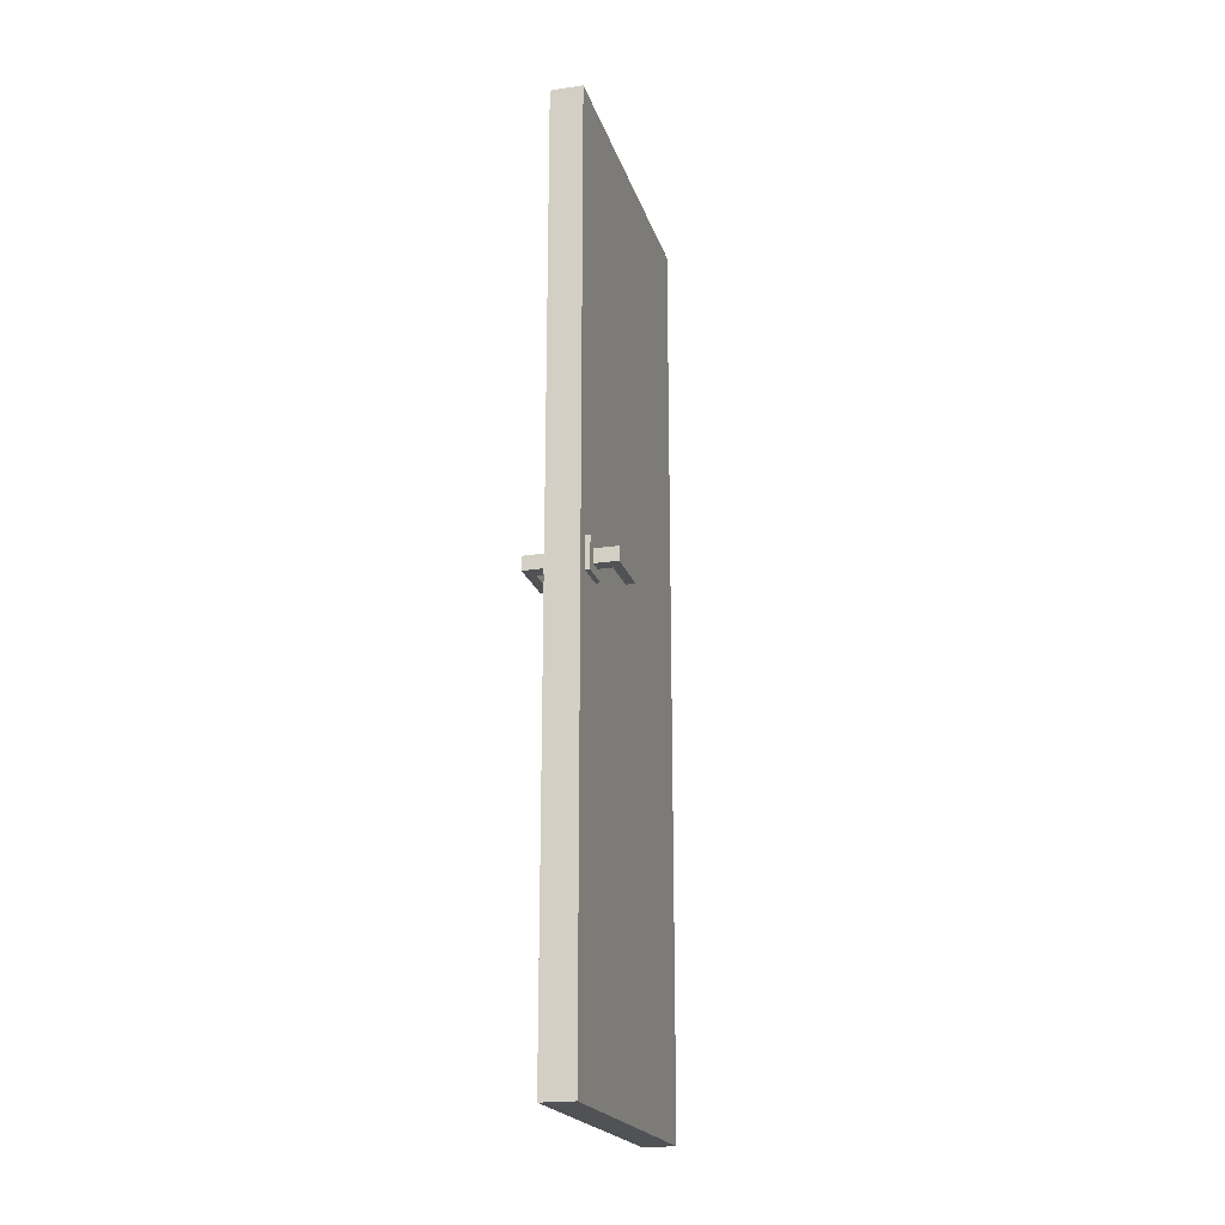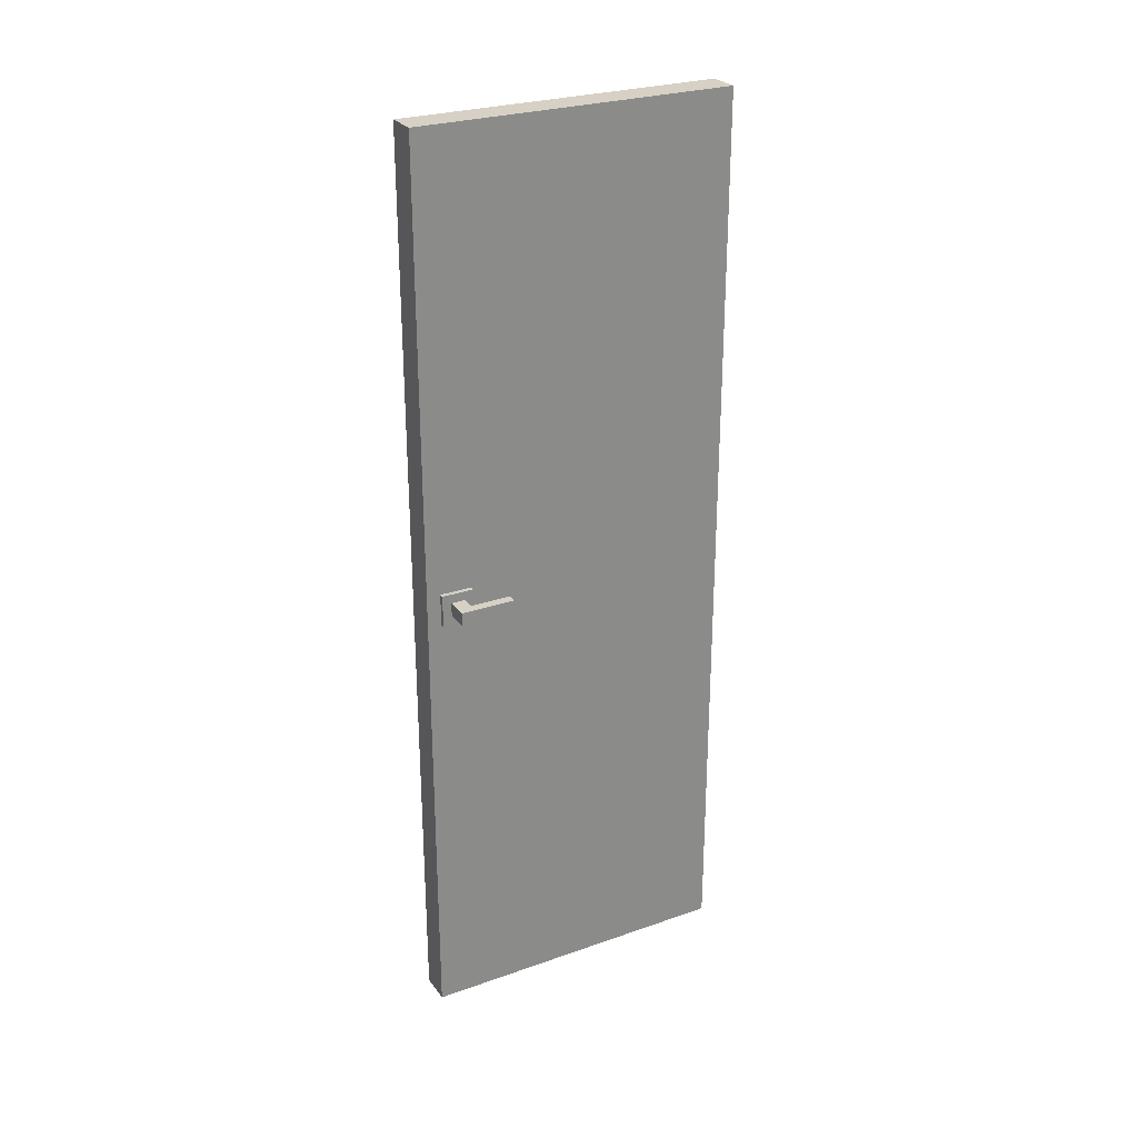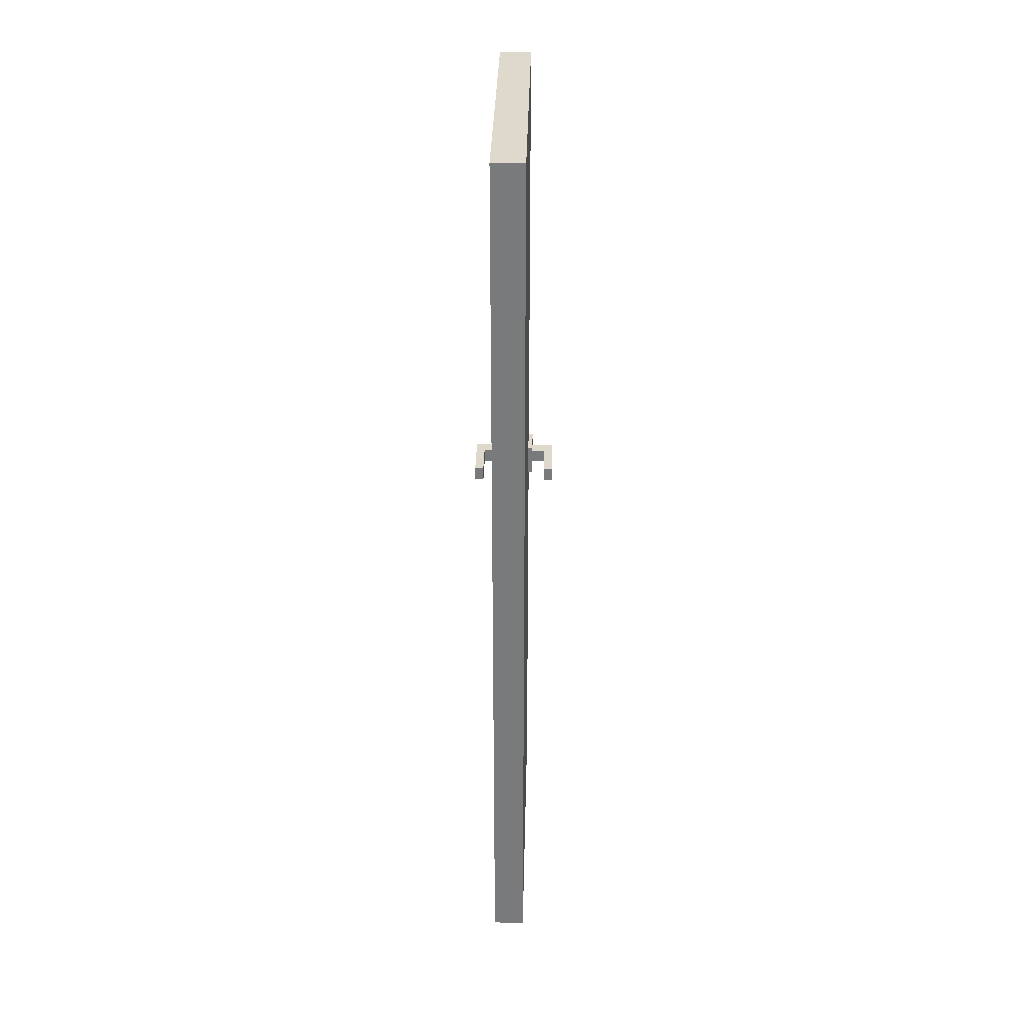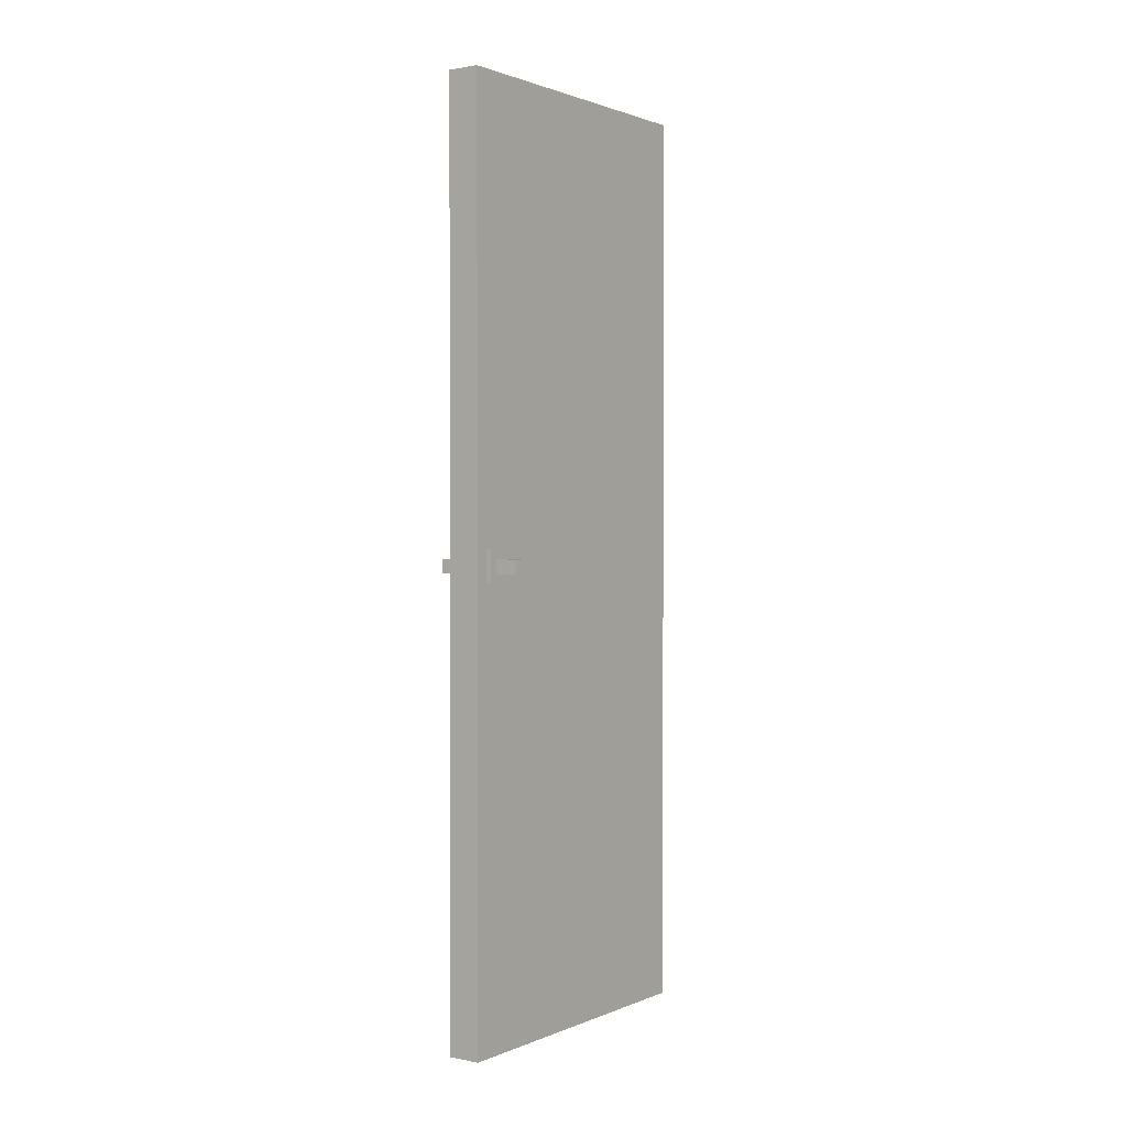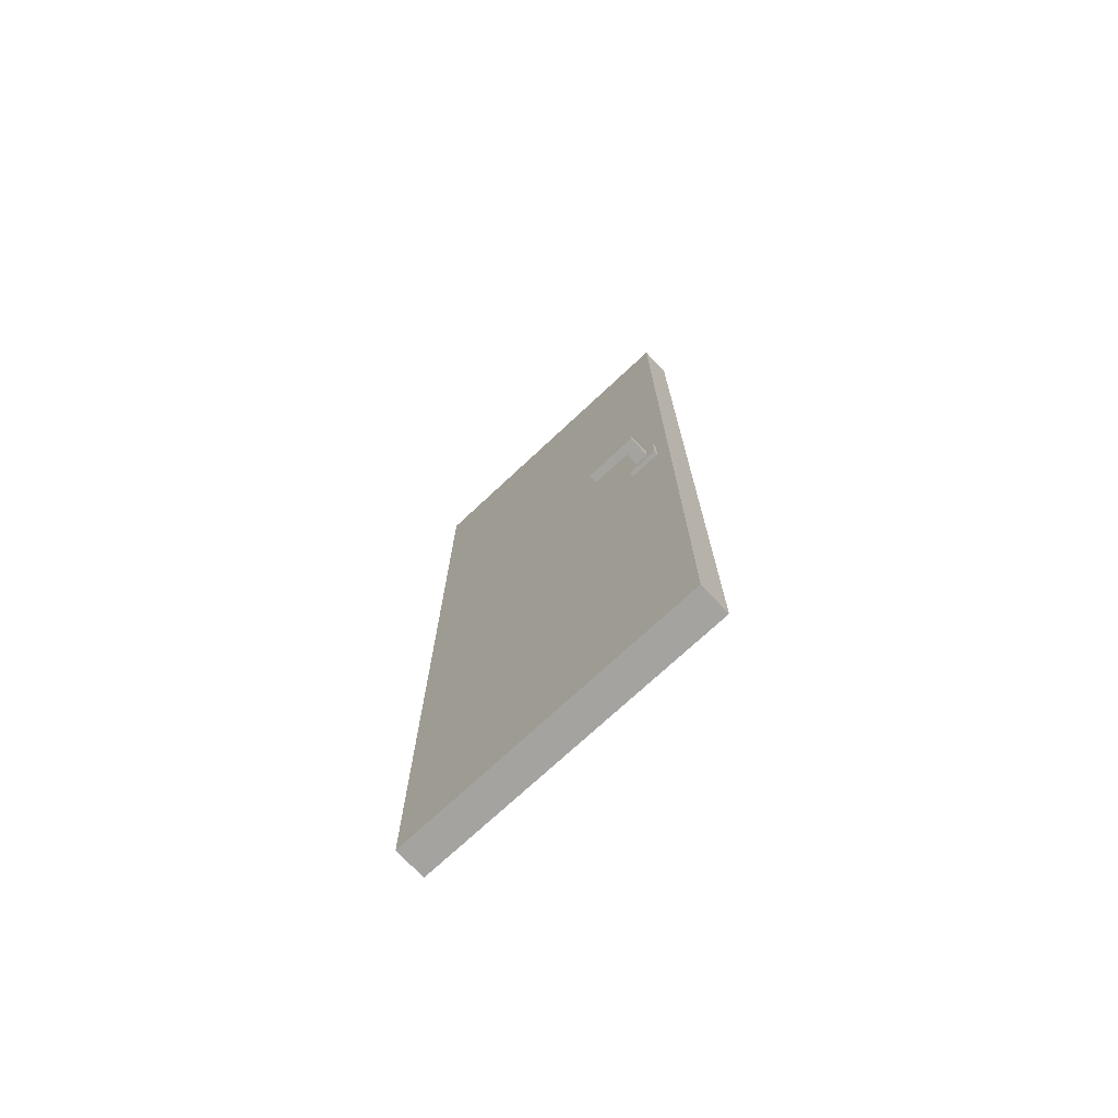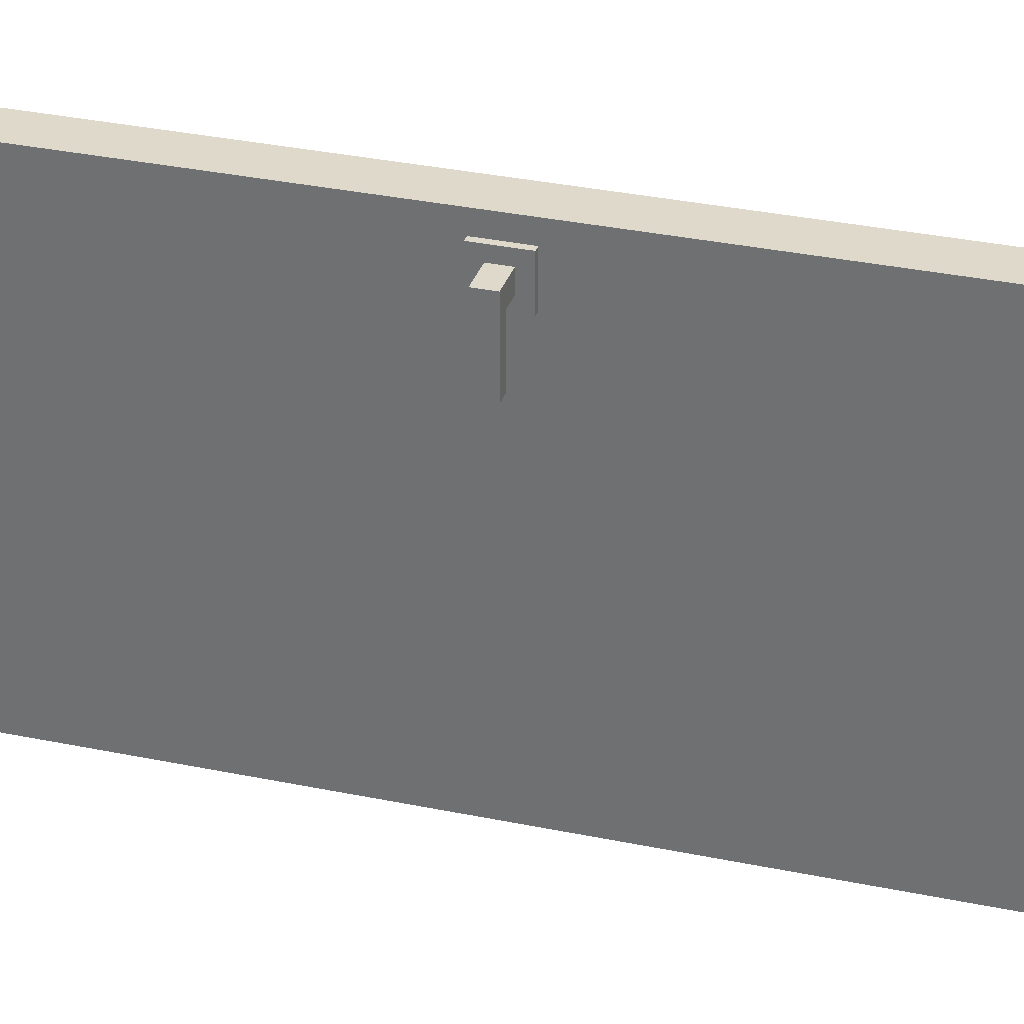
<metadata>
{"format":"obj","ext":"obj","renderer":"f3d","projection":"perspective","resolution":1024,"background":"white","views":[{"elev":-20.7,"azim":15.3,"up":"+Y"},{"elev":27.0,"azim":61.5,"up":"+Y"},{"elev":31.9,"azim":-178.7,"up":"+Y"},{"elev":1.2,"azim":35.1,"up":"+Y"},{"elev":-72.9,"azim":-46.9,"up":"+Y"},{"elev":31.8,"azim":-73.4,"up":"+Z"}]}
</metadata>
<code>
o Cube
v 0.03498 2 -0.3998
v 0.03498 0 -0.3998
v 0.03498 2 0.2999
v 0.03498 0 0.2999
v -0.03498 2 -0.3998
v -0.03498 0 -0.3998
v -0.03498 2 0.2999
v -0.03498 0 0.2999
v 0.04493 1.034 0.1995
v 0.04493 0.9638 0.1995
v 0.04493 1.034 0.2695
v 0.04493 0.9638 0.2695
v 0.03492 1.034 0.1995
v 0.03492 0.9638 0.1995
v 0.03492 1.034 0.2695
v 0.03492 0.9638 0.2695
v 0.04493 1.014 0.2495
v 0.04493 1.014 0.2195
v 0.04493 0.9837 0.2195
v 0.04493 0.9837 0.2495
v 0.09495 1.014 0.2495
v 0.09495 1.014 0.2195
v 0.09495 0.9837 0.2195
v 0.09495 0.9837 0.2495
v 0.07493 1.014 0.2495
v 0.07493 0.9837 0.2495
v 0.07493 0.9837 0.2195
v 0.07493 1.014 0.2195
v 0.09495 1.014 0.1295
v 0.09495 0.9837 0.1295
v 0.07493 0.9837 0.1295
v 0.07493 1.014 0.1295
v -0.03498 2 -0.3998
v -0.03498 0 -0.3998
v -0.03498 2 0.2999
v -0.03498 0 0.2999
v 0.03498 2 -0.3998
v 0.03498 0 -0.3998
v 0.03498 2 0.2999
v 0.03498 0 0.2999
v -0.04493 1.034 0.1995
v -0.04493 0.9638 0.1995
v -0.04493 1.034 0.2695
v -0.04493 0.9638 0.2695
v -0.03492 1.034 0.1995
v -0.03492 0.9638 0.1995
v -0.03492 1.034 0.2695
v -0.03492 0.9638 0.2695
v -0.04493 1.014 0.2495
v -0.04493 1.014 0.2195
v -0.04493 0.9837 0.2195
v -0.04493 0.9837 0.2495
v -0.09495 1.014 0.2495
v -0.09495 1.014 0.2195
v -0.09495 0.9837 0.2195
v -0.09495 0.9837 0.2495
v -0.07493 1.014 0.2495
v -0.07493 0.9837 0.2495
v -0.07493 0.9837 0.2195
v -0.07493 1.014 0.2195
v -0.09495 1.014 0.1295
v -0.09495 0.9837 0.1295
v -0.07493 0.9837 0.1295
v -0.07493 1.014 0.1295
f 12 11 17 20
f 11 12 16 15
f 15 16 14 13
f 13 14 10 9
f 11 15 13 9
f 16 12 10 14
f 26 25 21 24
f 9 10 19 18
f 10 12 20 19
f 11 9 18 17
f 22 23 24 21
f 22 28 32 29
f 27 26 24 23
f 25 28 22 21
f 17 18 28 25
f 19 20 26 27
f 18 19 27 28
f 20 17 25 26
f 32 31 30 29
f 28 27 31 32
f 23 22 29 30
f 27 23 30 31
f 44 52 49 43
f 43 47 48 44
f 47 45 46 48
f 45 41 42 46
f 43 41 45 47
f 48 46 42 44
f 58 56 53 57
f 41 50 51 42
f 42 51 52 44
f 43 49 50 41
f 54 53 56 55
f 54 61 64 60
f 59 55 56 58
f 57 53 54 60
f 49 57 60 50
f 51 59 58 52
f 50 60 59 51
f 52 58 57 49
f 64 61 62 63
f 60 64 63 59
f 55 62 61 54
f 59 63 62 55
f 1 5 7 3
f 4 3 7 8
f 8 7 5 6
f 6 2 4 8
f 2 1 3 4
f 6 5 1 2
f 33 35 39 37
f 36 40 39 35
f 40 38 37 39
f 38 40 36 34
f 34 36 35 33
f 38 34 33 37

</code>
